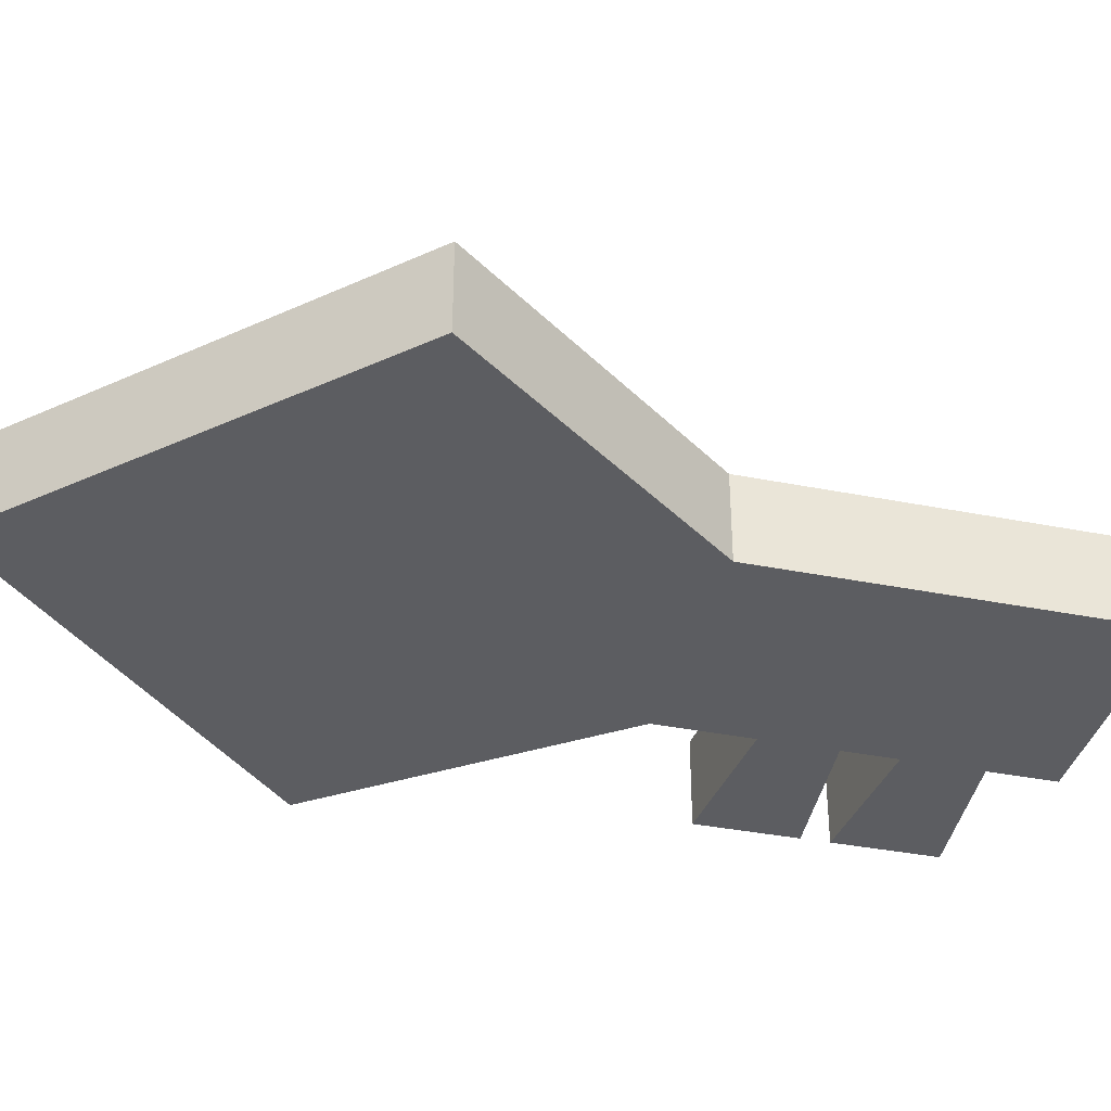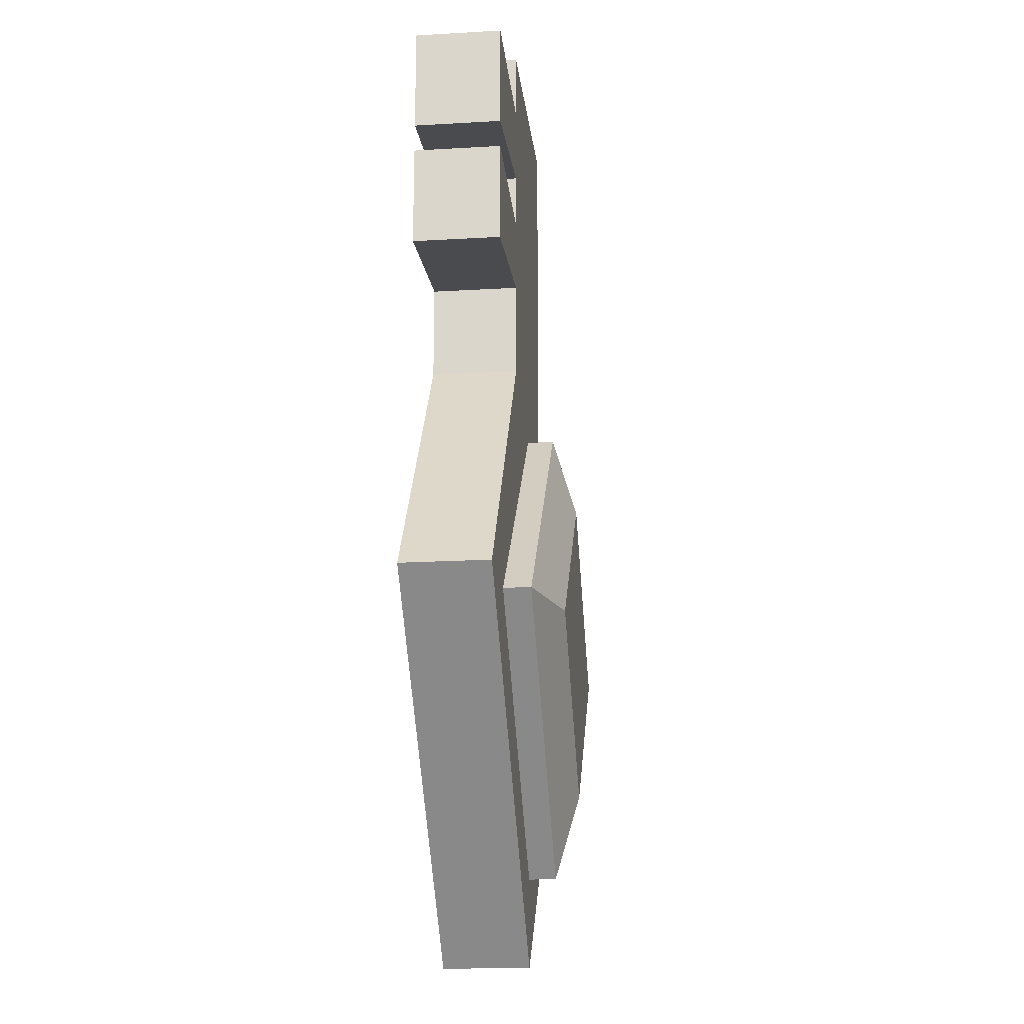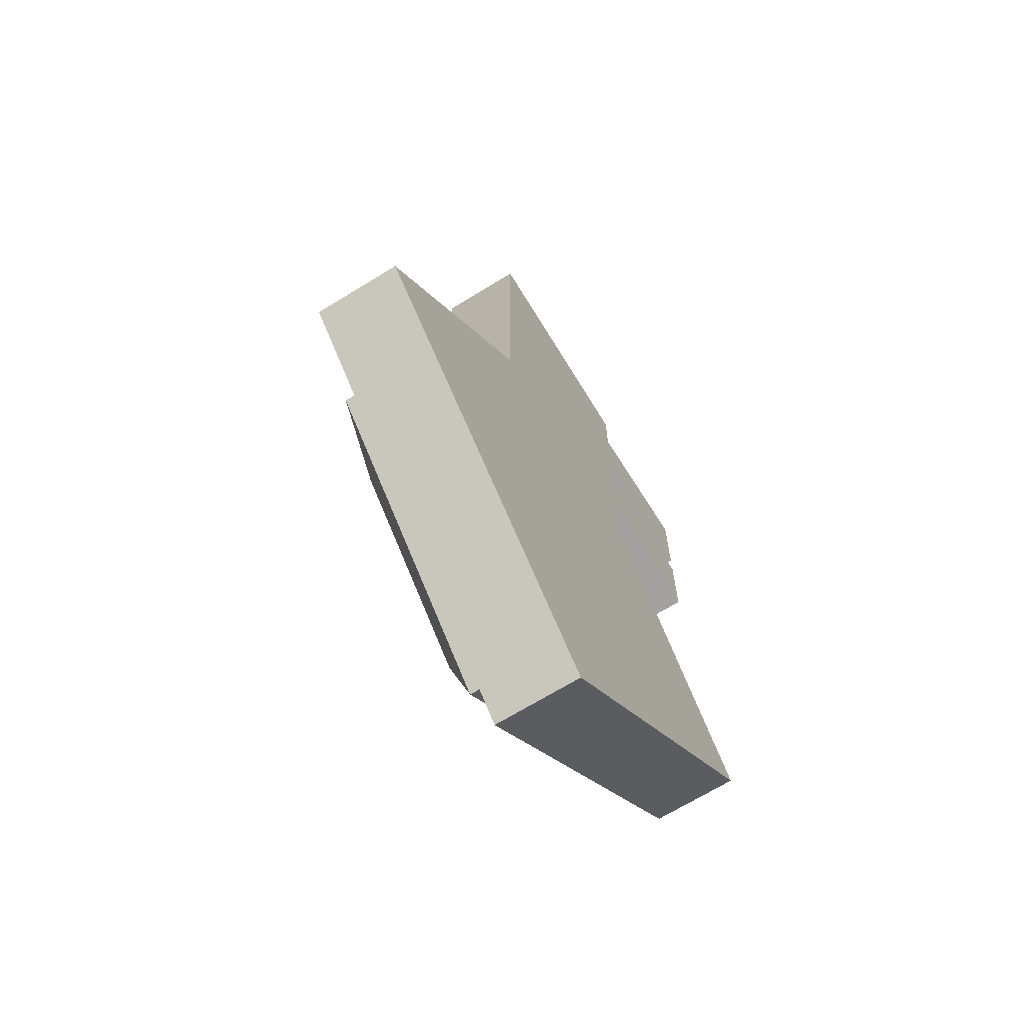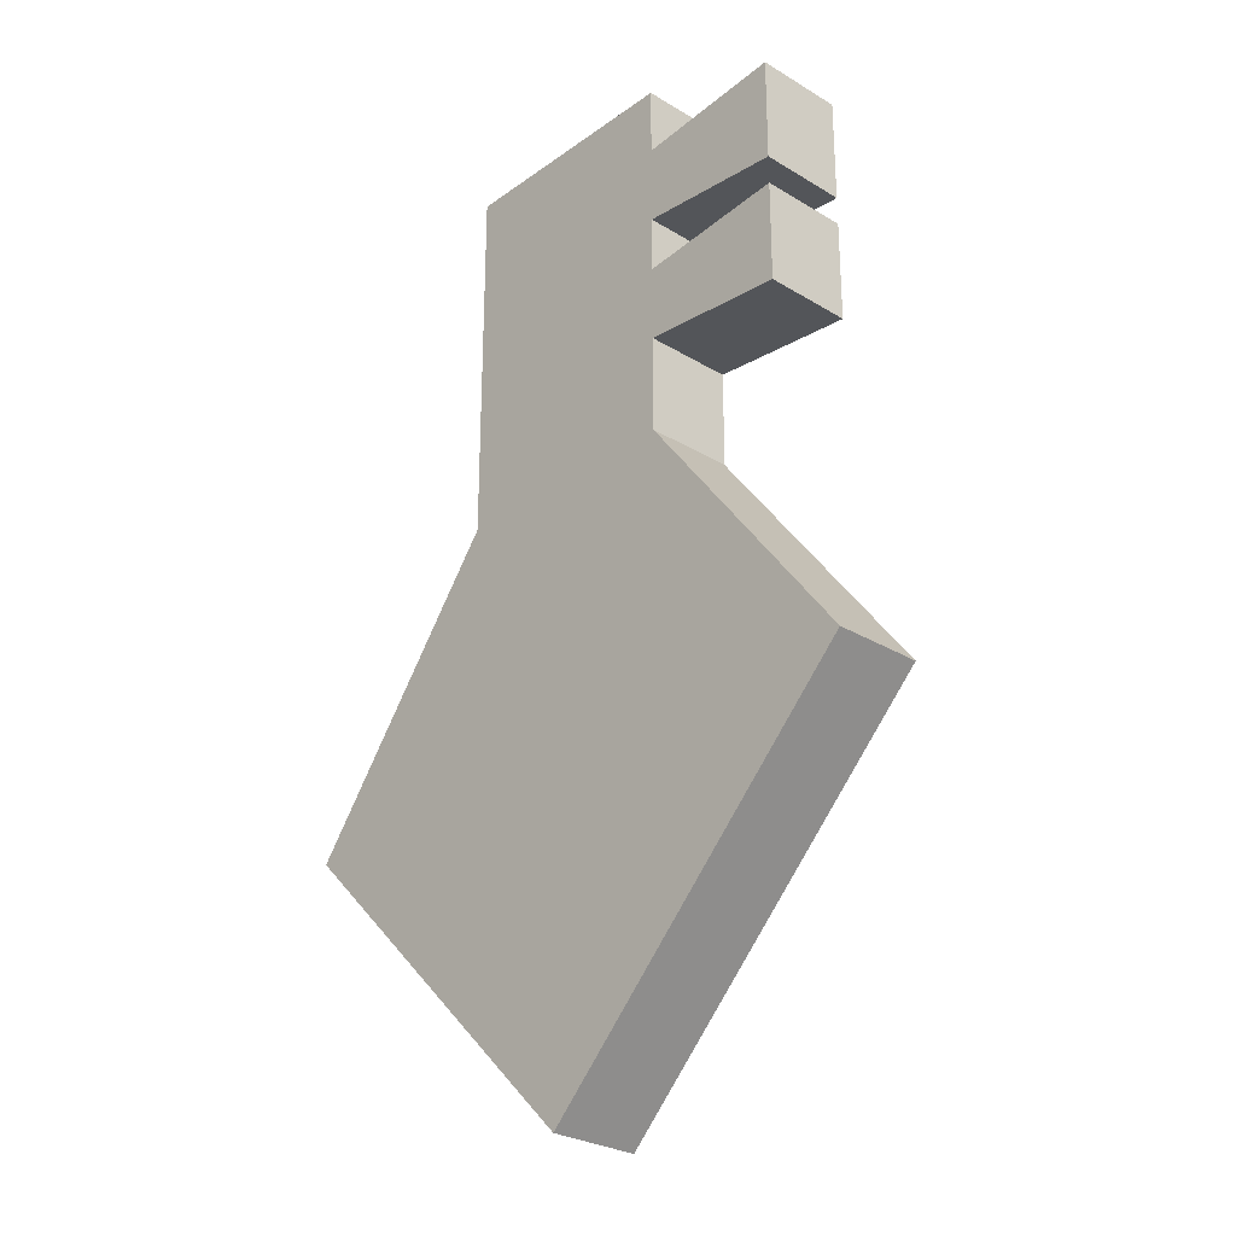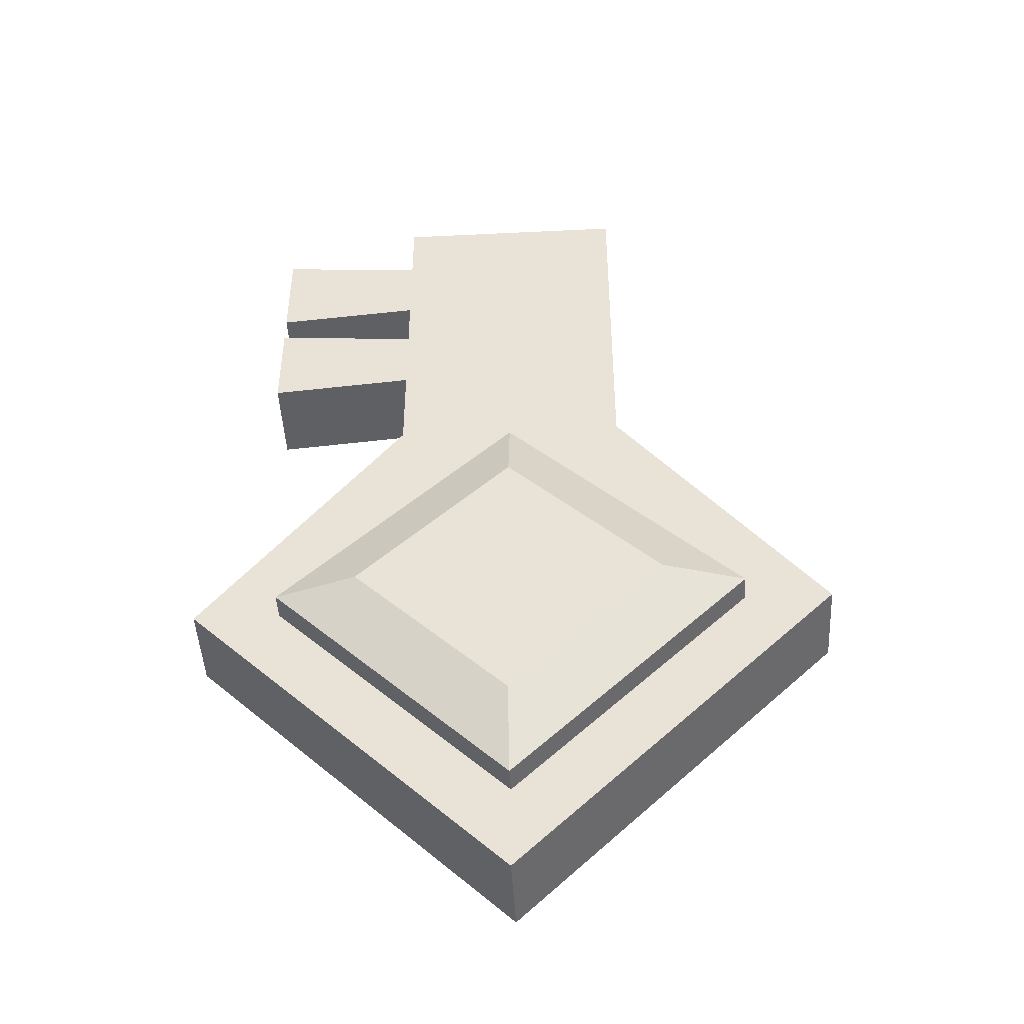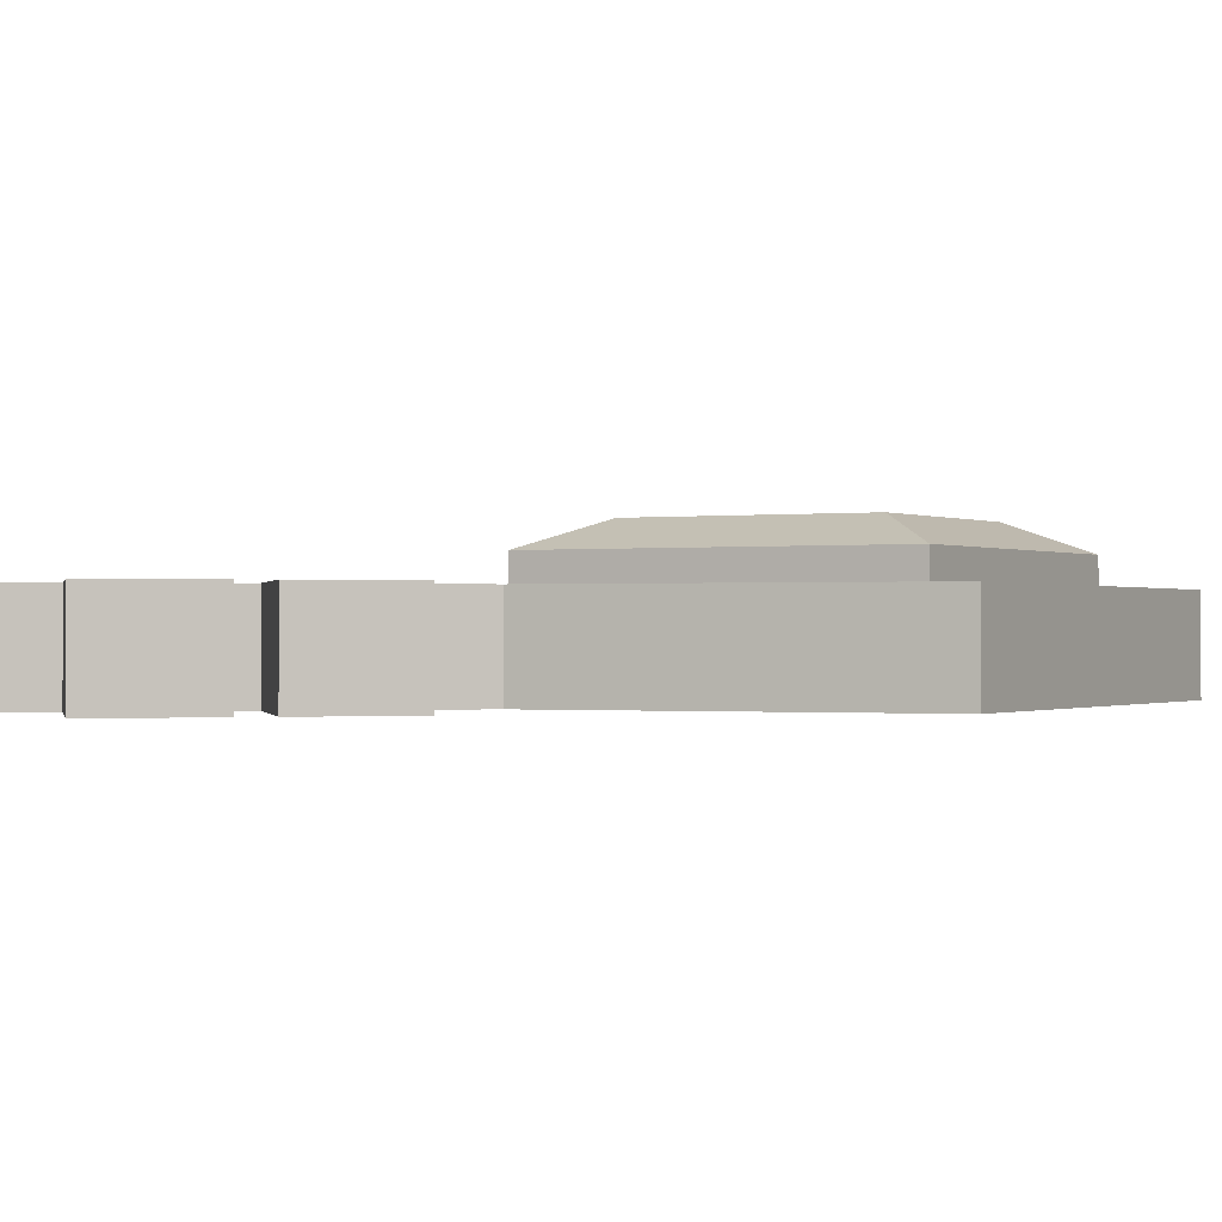
<metadata>
{"format":"obj","ext":"obj","renderer":"f3d","projection":"perspective","resolution":1024,"background":"white","views":[{"elev":-36.7,"azim":-104.4,"up":"+Y"},{"elev":-19.1,"azim":96.3,"up":"+Z"},{"elev":-68.7,"azim":-58.4,"up":"+Z"},{"elev":-27.9,"azim":47.3,"up":"+Z"},{"elev":-46.5,"azim":-176.8,"up":"+Z"},{"elev":-0.4,"azim":73.9,"up":"+Y"}]}
</metadata>
<code>
v -1.414 -0.1891 0
v -1.031 0.1891 0
v -0 -0.1891 -1.414
v -0 0.1891 -1.031
v 0.5237 -0.1891 2.791
v 0 0.1891 1.031
v 1.414 -0.1891 -0
v 1.031 0.1891 -0
v -1.414 0.1891 0
v -0 0.1891 -1.414
v 1.414 0.1891 -0
v 0.5237 0.1891 2.791
v 0.5237 -0.1891 1.179
v -0.5082 -0.1891 1.179
v 0 0.1891 1.179
v 0.5237 0.1891 1.179
v -0.5082 0.1891 1.179
v -0.5082 0.1891 2.791
v -0.5082 -0.1891 2.791
v -0.6702 0.414 0
v -0 0.414 -0.6702
v 0.6702 0.414 -0
v 0 0.414 0.6702
v -1.031 0.3063 0
v -0 0.3063 -1.031
v 1.031 0.3063 -0
v 0 0.3063 1.031
v 0.5237 -0.1891 1.593
v 0.5237 -0.1891 1.916
v 0.5237 -0.1891 2.155
v 0.5237 -0.1891 2.496
v 0.5237 0.1891 2.496
v 0.5237 0.1891 2.155
v 0.5237 0.1891 1.916
v 0.5237 0.1891 1.593
v 1.163 -0.1891 1.535
v 1.163 -0.1891 1.975
v 1.163 -0.1891 2.098
v 1.163 -0.1891 2.553
v 1.163 0.1891 2.553
v 1.163 0.1891 2.098
v 1.163 0.1891 1.975
v 1.163 0.1891 1.535
f 1 9 10 3
f 3 10 11 7
f 7 11 16 13
f 17 14 19 18
f 3 7 13 14 1
f 2 4 10 9
f 4 8 11 10
f 8 6 15 16 11
f 6 2 9 17 15
f 13 16 35 28
f 14 17 9 1
f 5 12 18 19
f 14 13 28 29 30 31 5 19
f 16 15 17 18 12 32 33 34 35
f 36 43 42 37
f 30 33 41 38
f 29 34 33 30
f 28 35 43 36
f 31 32 12 5
f 38 41 40 39
f 35 34 42 43
f 33 32 40 41
f 31 30 38 39
f 29 28 36 37
f 34 29 37 42
f 32 31 39 40
f 6 8 26 27
f 22 21 20 23
f 4 2 24 25
f 2 6 27 24
f 8 4 25 26
f 20 21 25 24
f 21 22 26 25
f 22 23 27 26
f 23 20 24 27

</code>
